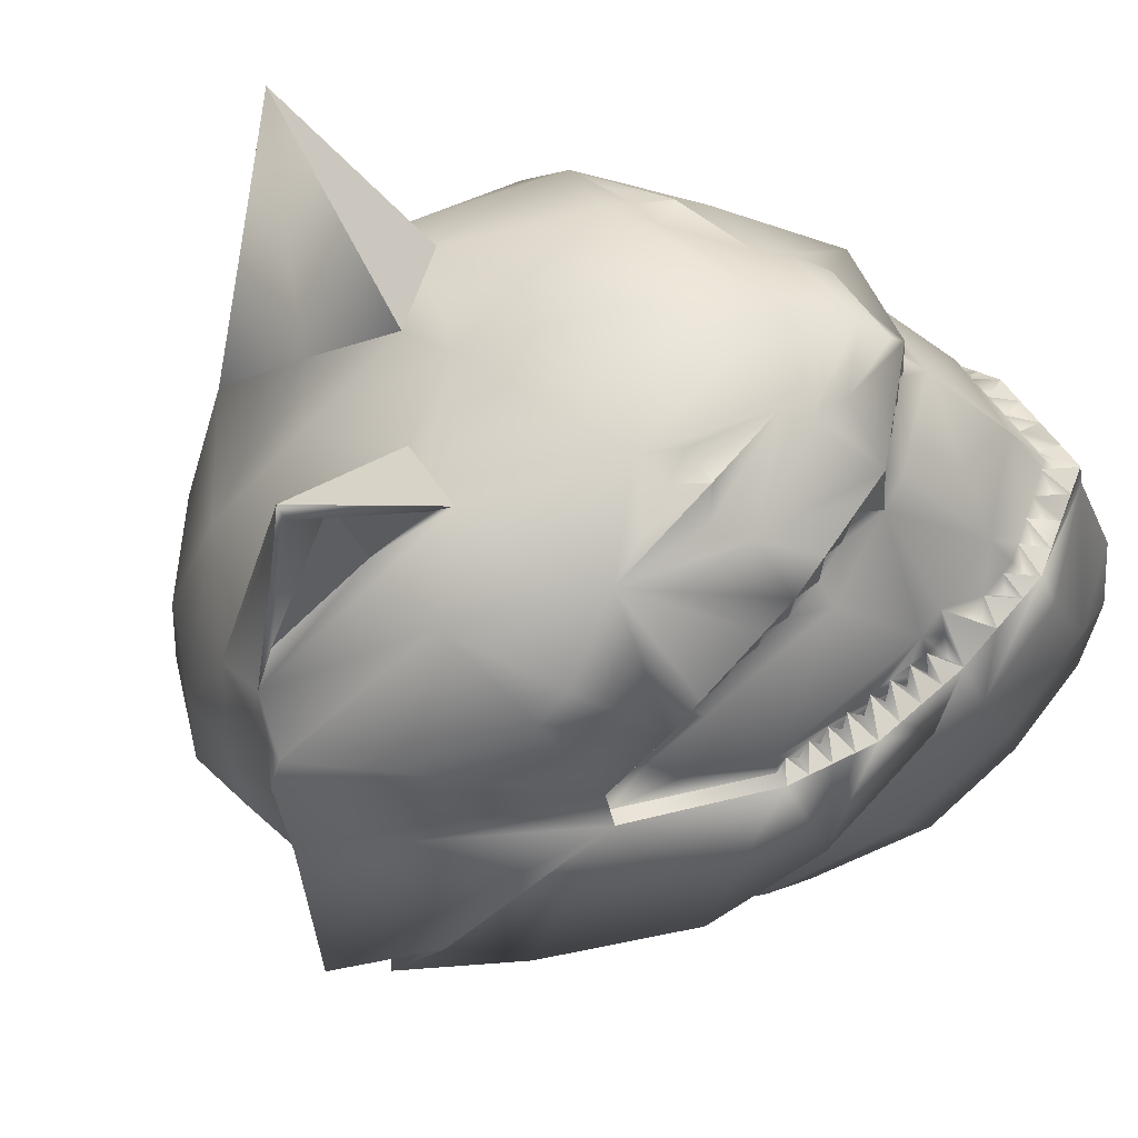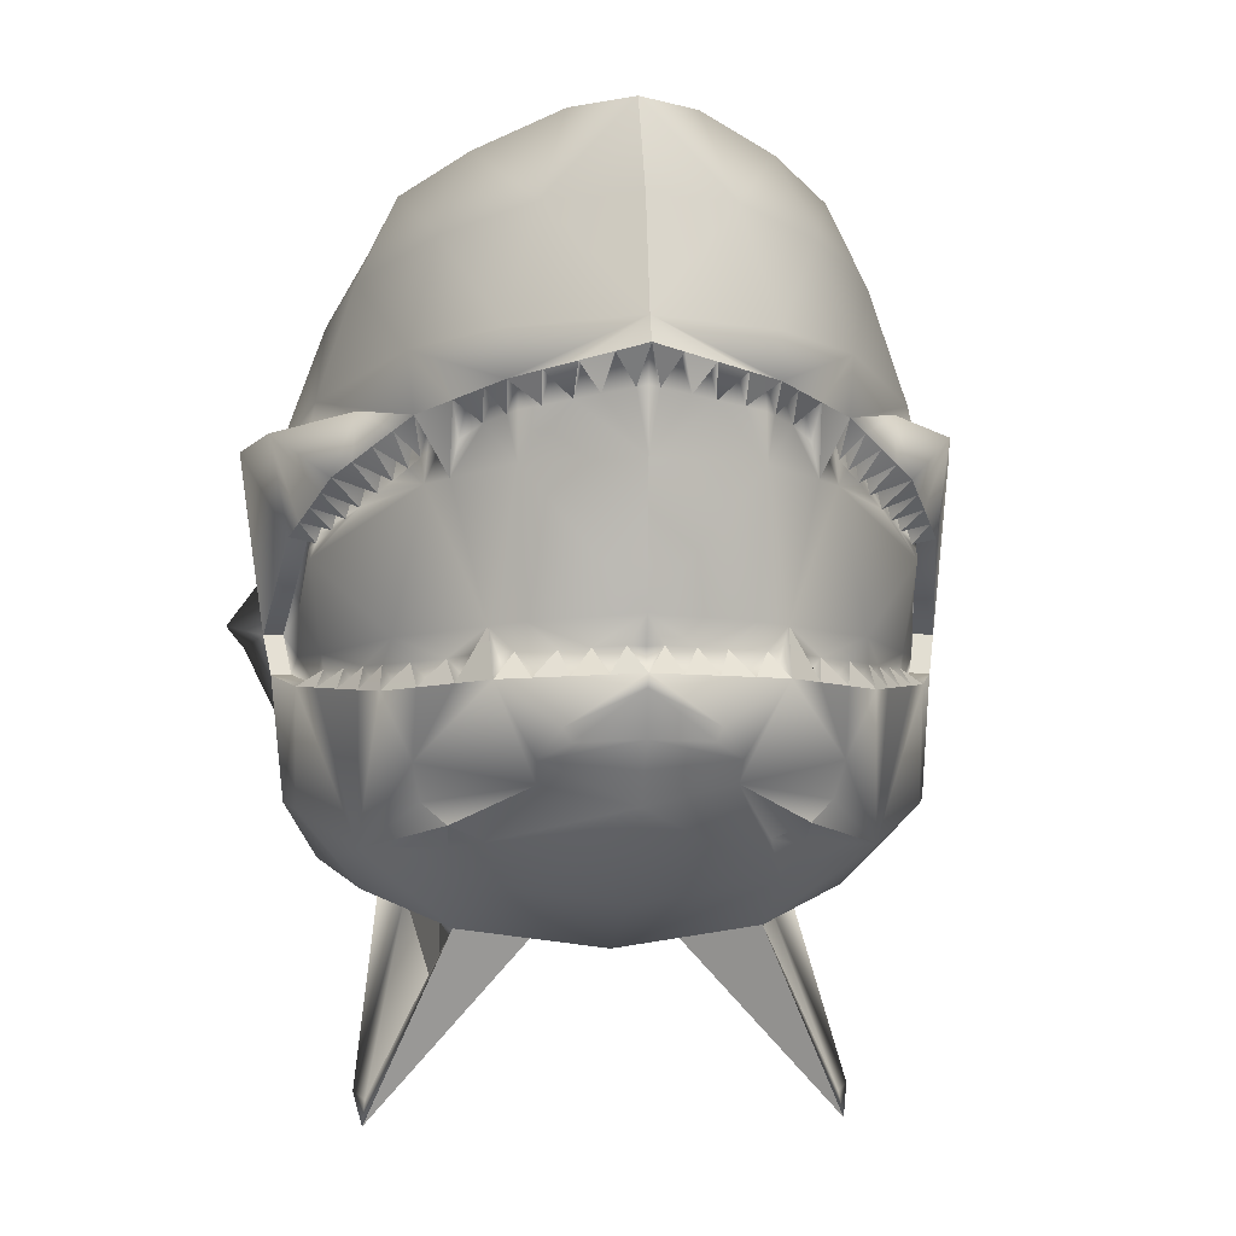
<metadata>
{"format":"obj","ext":"obj","renderer":"f3d","projection":"perspective","resolution":1024,"background":"white","views":[{"elev":-30.5,"azim":42.6,"up":"+Z"},{"elev":5.1,"azim":77.4,"up":"+Y"}]}
</metadata>
<code>
o new_helmet
v 0.4898 -2.924 0.02851
v 0.49 -3.135 0.03043
v 0.4754 -2.924 0.02689
v 0.4757 -3.136 0.02881
v 0.4442 -3.216 -0.04213
v 0.4639 -2.949 -0.06469
v 0.3158 -3.063 -0.2221
v 0.295 -3.169 -0.2043
v 0.3949 -3.16 -0.138
v 0.4502 -2.949 -0.05776
v 0.398 -2.975 -0.1177
v 0.459 -3.143 -0.06283
v 0.2563 -3.479 -0.1701
v 0.08518 -3.346 -0.1761
v 0.267 -3.496 -0.1711
v 0.2271 -3.417 -0.1182
v 0.364 -3.019 -0.1877
v 0.3528 -3.019 -0.1634
v 0.4833 -2.93 0.005211
v 0.4577 -2.966 -0.04195
v 0.4683 -2.958 -0.003293
v 0.4745 -2.953 0.01914
v 0.4325 -2.964 -0.1011
v 0.4376 -2.955 -0.07223
v 0.4202 -2.964 -0.09223
v 0.4337 -2.979 -0.08105
v 0.4217 -3.016 -0.1031
v 0.3754 -2.997 -0.1406
v 0.3641 -3.008 -0.152
v 0.3666 -3.029 -0.1558
v 0.3892 -3.011 -0.1332
v 0.3983 -3.003 -0.1242
v 0.3519 -3.03 -0.1963
v 0.3302 -3.041 -0.1862
v 0.3189 -3.052 -0.1976
v 0.3195 -3.067 -0.2026
v 0.3429 -3.048 -0.1794
v 0.3534 -3.039 -0.1689
v 0.477 -3.141 -0.04487
v 0.4813 -3.139 -0.01977
v 0.4857 -3.137 0.005328
v 0.4632 -3.141 -0.03992
v 0.4673 -3.139 -0.01701
v 0.4715 -3.137 0.005897
v 0.4596 -3.126 -0.05717
v 0.475 -3.119 0.0161
v 0.4703 -3.121 -0.006718
v 0.4658 -3.123 -0.0287
v 0.4163 -3.154 -0.113
v 0.4376 -3.149 -0.08789
v 0.4466 -3.111 -0.07526
v 0.4276 -3.135 -0.1034
v 0.4101 -3.139 -0.1286
v 0.3537 -3.165 -0.1837
v 0.3794 -3.162 -0.1666
v 0.32 -3.167 -0.1877
v 0.345 -3.165 -0.1712
v 0.3699 -3.162 -0.1546
v 0.387 -3.144 -0.1494
v 0.3632 -3.148 -0.1644
v 0.338 -3.152 -0.1802
v 0.3108 -3.156 -0.1973
v 0.4866 -3.145 0.03013
v 0.4851 -3.179 0.03026
v 0.4672 -3.202 0.02843
v 0.477 -3.183 -0.01849
v 0.4573 -3.198 -0.04185
v 0.3891 -3.268 -0.1032
v 0.4105 -3.25 -0.1025
v 0.4806 -3.098 0.02903
v 0.4791 -2.998 0.02797
v 0.237 -3.168 -0.2288
v 0.3076 -3.063 -0.209
v 0.3201 -3.078 -0.2067
v 0.2698 -3.119 -0.2199
v 0.459 -3.003 -0.05692
v 0.4072 -3.02 -0.1211
v 0.4603 -3.106 -0.05056
v 0.4101 -3.123 -0.1414
v 0.266 -3.152 -0.2209
v 0.3135 -3.145 -0.1985
v 0.4691 -2.93 0.005729
v 0.4628 -2.937 -0.01543
v 0.4565 -2.943 -0.0366
v 0.4768 -2.951 0.02729
v 0.4534 -2.969 -0.05745
v 0.4634 -2.961 -0.02137
v 0.4098 -2.995 -0.1104
v 0.4471 -2.972 -0.06501
v 0.3867 -2.986 -0.1292
v 0.3144 -3.071 -0.2078
v 0.403 -3 -0.1196
v 0.3779 -3.02 -0.1445
v 0.3415 -3.03 -0.1748
v 0.3321 -3.057 -0.19
v 0.3854 -3.306 0.02011
v 0.276 -3.359 0.008173
v -0.0996 -2.947 -0.03806
v 0.4584 -3.227 0.02766
v -0.06019 -2.889 -0.03411
v -0.13 -3.012 -0.04092
v -0.144 -3.089 -0.04182
v -0.06699 -3.304 -0.03118
v 0.02774 -3.349 -0.02004
v -0.1205 -3.253 -0.03769
v 0.149 -3.374 -0.006069
v 0.4004 -2.761 0.01693
v 0.4488 -2.828 0.02302
v -0.1413 -3.172 -0.04078
v 0.4788 -2.906 0.02711
v -0.006149 -3.292 -0.1723
v 0.02493 -2.888 -0.1762
v 0.3285 -2.794 -0.09734
v -0.02221 -3.028 -0.2049
v 0.3948 -2.931 -0.1349
v 0.1768 -2.859 -0.1805
v 0.1913 -3.008 -0.245
v -0.0303 -3.175 -0.2166
v 0.2431 -3.168 -0.2429
v -0.04113 -3.302 -0.1232
v -0.002805 -2.946 -0.2066
v 0.1019 -2.877 -0.1748
v 0.3755 -2.768 -0.03087
v -0.03679 -2.89 -0.1107
v 0.3826 -3.294 -0.08904
v 0.3654 -2.853 -0.1164
v -0.02964 -3.107 -0.2226
v 0.2965 -2.969 -0.2062
v 0.4523 -2.916 -0.06751
v -0.09425 -3.014 -0.1312
v 0.2659 -2.823 -0.1525
v 0.06648 -3.318 -0.201
v 0.07468 -3.032 -0.2491
v 0.1779 -2.915 -0.2121
v 0.227 -3.141 -0.2508
v -0.02227 -3.257 -0.195
v -0.1043 -3.174 -0.1457
v -0.08735 -3.254 -0.1336
v 0.421 -2.832 -0.0468
v 0.281 -2.884 -0.1802
v -0.07302 -2.948 -0.126
v 0.08689 -2.934 -0.2072
v 0.04776 -3.348 -0.1404
v -0.1058 -3.091 -0.1501
v 0.3024 -3.169 -0.2178
v 0.4051 -3.16 -0.1496
v 0.4093 -2.974 -0.1281
v 0.4726 -3.143 -0.06997
v 0.2209 -3.141 -0.2367
v 0.143 -3.358 -0.09021
v 0.1066 -3.354 -0.1538
v 0.2593 -3.355 -0.1093
v 0.2348 -3.355 -0.04702
v 0.2717 -3.347 -0.1066
v 0.201 -3.355 -0.1211
v 0.2434 -3.476 -0.1803
v 0.02739 -3.257 -0.2156
v 0.07313 -3.063 -0.2544
v 0.06926 -3.148 -0.2616
v 0.3012 -2.992 -0.2101
v 0.1945 -3.008 -0.2732
v -0.02104 -3.175 -0.2983
v 0.3483 -3.277 -0.1686
v -0.02356 -3.108 -0.2763
v 0.41 -3.207 -0.1265
v 0.3791 -2.973 -0.169
v 0.09155 -3.328 -0.2247
v 0.2365 -3.326 -0.1771
v 0.07119 -3.317 -0.234
v 0.03105 -3.258 -0.2479
v 0.07633 -3.063 -0.2827
v 0.07357 -3.149 -0.2997
v 0.2927 -2.991 -0.2396
v 0.2638 -3.258 -0.231
v 0.2934 -3.259 -0.2184
v 0.4768 -2.936 -0.01809
v 0.4704 -2.943 -0.04139
v 0.4507 -2.955 -0.07999
v 0.398 -2.985 -0.143
v 0.3866 -2.997 -0.1579
v 0.3753 -3.008 -0.1728
v 0.3399 -3.041 -0.2049
v 0.3278 -3.052 -0.2135
v 0.4276 -3.154 -0.123
v 0.4501 -3.149 -0.0965
v 0.328 -3.167 -0.2008
v 0.4684 -3.174 -0.02487
v 0.4009 -3.262 -0.07663
v 0.3965 -3.236 -0.1219
v 0.37 -3.271 -0.1346
v 0.4528 -3.127 -0.06904
v 0.4421 -3.13 -0.08157
v 0.421 -2.99 -0.09767
v 0.4778 -3.119 0.0289
v 0.4289 -3.215 0.0923
v 0.4437 -2.948 0.114
v 0.2639 -3.059 0.2363
v 0.2474 -3.165 0.2162
v 0.3596 -3.157 0.1737
v 0.4318 -2.948 0.1042
v 0.3675 -2.973 0.1514
v 0.4389 -3.142 0.1145
v 0.2167 -3.475 0.1796
v 0.04882 -3.343 0.1448
v 0.2269 -3.493 0.1833
v 0.1999 -3.414 0.1214
v 0.3186 -3.015 0.2128
v 0.3132 -3.016 0.1866
v 0.4782 -2.93 0.04988
v 0.4426 -2.965 0.09075
v 0.4617 -2.957 0.05531
v 0.4728 -2.953 0.03475
v 0.4049 -2.961 0.1427
v 0.4163 -2.954 0.1156
v 0.3949 -2.962 0.1313
v 0.4105 -2.977 0.1237
v 0.3938 -3.013 0.1432
v 0.3403 -2.994 0.169
v 0.3267 -3.005 0.1778
v 0.3282 -3.026 0.1824
v 0.3554 -3.008 0.1652
v 0.3663 -3.001 0.1582
v 0.3049 -3.026 0.2186
v 0.286 -3.037 0.2041
v 0.2724 -3.048 0.2129
v 0.2718 -3.063 0.2182
v 0.2998 -3.045 0.2005
v 0.3125 -3.036 0.1925
v 0.4605 -3.14 0.101
v 0.4703 -3.138 0.07748
v 0.4802 -3.137 0.05395
v 0.4481 -3.14 0.09309
v 0.4573 -3.139 0.07166
v 0.4665 -3.137 0.05023
v 0.4408 -3.125 0.1088
v 0.4722 -3.119 0.04076
v 0.4625 -3.121 0.06196
v 0.4532 -3.122 0.08242
v 0.386 -3.152 0.154
v 0.4125 -3.147 0.1343
v 0.4241 -3.109 0.1233
v 0.3992 -3.132 0.1469
v 0.3766 -3.137 0.1676
v 0.3092 -3.161 0.2091
v 0.3381 -3.159 0.1982
v 0.2754 -3.163 0.2055
v 0.3035 -3.161 0.1949
v 0.3315 -3.159 0.1843
v 0.3493 -3.141 0.1828
v 0.3228 -3.145 0.1921
v 0.2947 -3.148 0.202
v 0.2644 -3.152 0.2126
v 0.4663 -3.182 0.07602
v 0.4418 -3.197 0.09464
v 0.3615 -3.266 0.1404
v 0.3825 -3.247 0.1442
v 0.1853 -3.164 0.227
v 0.2588 -3.059 0.2217
v 0.2715 -3.074 0.2224
v 0.2194 -3.115 0.2249
v 0.4405 -3.002 0.1063
v 0.3756 -3.018 0.1575
v 0.443 -3.105 0.1022
v 0.3737 -3.12 0.1798
v 0.2154 -3.148 0.2256
v 0.2668 -3.141 0.2142
v 0.4645 -2.93 0.04621
v 0.4536 -2.936 0.06553
v 0.4427 -2.942 0.08485
v 0.435 -2.968 0.1049
v 0.4528 -2.961 0.07188
v 0.3806 -2.993 0.1473
v 0.4272 -2.971 0.111
v 0.3539 -2.984 0.1602
v 0.2657 -3.067 0.2221
v 0.3719 -2.997 0.1547
v 0.3418 -3.017 0.1738
v 0.2996 -3.027 0.1954
v 0.287 -3.053 0.2086
v -0.03924 -3.29 0.1197
v -0.009004 -2.885 0.1233
v 0.3047 -2.792 0.1128
v -0.06166 -3.025 0.1433
v 0.3606 -2.929 0.1667
v 0.1381 -2.856 0.1611
v 0.1375 -3.004 0.2297
v -0.07245 -3.171 0.1554
v 0.1881 -3.164 0.2421
v -0.06236 -3.3 0.06421
v -0.04296 -2.943 0.1478
v 0.0663 -2.874 0.1391
v 0.3654 -2.767 0.05807
v -0.05452 -2.888 0.04577
v 0.3583 -3.292 0.1256
v 0.3363 -2.851 0.1406
v -0.07303 -3.104 0.1603
v 0.2488 -2.965 0.2148
v 0.4318 -2.914 0.1136
v -0.1154 -3.012 0.05505
v 0.2313 -2.82 0.153
v 0.02508 -3.315 0.1644
v 0.02289 -3.028 0.2081
v 0.132 -2.912 0.1931
v 0.1708 -3.136 0.2457
v -0.05996 -3.254 0.1377
v -0.1287 -3.172 0.06974
v -0.1097 -3.252 0.06322
v 0.406 -2.831 0.08489
v 0.2397 -2.881 0.1845
v -0.09337 -2.946 0.05357
v 0.04434 -2.931 0.1683
v 0.02032 -3.346 0.1017
v -0.131 -3.089 0.07224
v 0.2515 -3.165 0.231
v 0.3669 -3.157 0.1873
v 0.3762 -2.972 0.164
v 0.4506 -3.141 0.1245
v 0.168 -3.136 0.2306
v 0.1243 -3.356 0.07428
v 0.07467 -3.352 0.1281
v 0.2335 -3.353 0.1189
v 0.2235 -3.354 0.05267
v 0.2461 -3.345 0.1189
v 0.174 -3.353 0.1173
v 0.2018 -3.472 0.1866
v -0.01616 -3.254 0.1688
v 0.02012 -3.058 0.2135
v 0.01457 -3.144 0.2211
v 0.2525 -2.988 0.22
v 0.1343 -3.004 0.258
v -0.08171 -3.171 0.2371
v 0.3071 -3.274 0.1952
v -0.0791 -3.104 0.2139
v 0.3768 -3.205 0.1667
v 0.3376 -2.97 0.1971
v 0.04418 -3.324 0.1933
v 0.1961 -3.322 0.1793
v 0.02229 -3.313 0.1976
v -0.01983 -3.254 0.2011
v 0.01692 -3.058 0.2417
v 0.01025 -3.144 0.2592
v 0.2376 -2.987 0.2469
v 0.2108 -3.254 0.2367
v 0.2425 -3.255 0.2311
v 0.4667 -2.936 0.07126
v 0.4552 -2.942 0.09263
v 0.4274 -2.953 0.1261
v 0.3618 -2.983 0.1762
v 0.3474 -2.993 0.1884
v 0.333 -3.004 0.2006
v 0.2912 -3.037 0.2245
v 0.2775 -3.048 0.2304
v 0.3948 -3.152 0.1663
v 0.4227 -3.147 0.1454
v 0.2804 -3.163 0.2201
v 0.4565 -3.173 0.08016
v 0.379 -3.26 0.1171
v 0.3646 -3.234 0.1597
v 0.3358 -3.269 0.1668
v 0.4315 -3.125 0.1189
v 0.4183 -3.128 0.1288
v 0.3943 -2.988 0.1372
f 13 154 15
f 151 155 16
f 155 152 16
f 13 151 16
f 154 153 15
f 143 156 15
f 147 23 27
f 145 8 62
f 2 41 46
f 17 181 30
f 152 13 16
f 146 9 53
f 7 183 36
f 150 143 15
f 153 150 15
f 151 156 14
f 84 177 87
f 82 19 22
f 19 1 22
f 1 3 22
f 26 27 193
f 83 176 21
f 176 19 21
f 19 82 21
f 6 177 20
f 177 176 87
f 176 83 87
f 10 6 20
f 177 84 20
f 23 178 26
f 178 6 89
f 6 10 89
f 24 178 89
f 23 193 27
f 147 88 11
f 178 24 26
f 25 23 26
f 181 180 93
f 180 179 31
f 179 147 32
f 147 11 32
f 90 179 32
f 181 29 30
f 18 17 30
f 180 28 93
f 29 181 93
f 179 90 31
f 28 180 31
f 183 182 95
f 182 33 37
f 33 17 38
f 17 18 38
f 94 33 38
f 183 35 36
f 73 7 36
f 182 34 95
f 35 183 95
f 33 94 37
f 34 182 37
f 41 40 47
f 40 39 48
f 39 148 45
f 148 12 45
f 42 39 45
f 41 44 46
f 4 2 46
f 40 43 47
f 44 41 47
f 39 42 48
f 43 40 48
f 184 49 52
f 185 192 51
f 148 191 12
f 148 185 51
f 49 184 53
f 184 146 53
f 50 185 52
f 185 184 52
f 186 56 61
f 54 57 60
f 55 58 59
f 9 146 59
f 146 55 59
f 56 186 62
f 186 145 62
f 57 54 61
f 54 186 61
f 58 55 60
f 55 54 60
f 64 65 67
f 63 64 66
f 187 63 66
f 187 66 67
f 66 64 67
f 163 69 190
f 190 69 68
f 68 69 188
f 188 69 5
f 5 69 189
f 189 69 163
f 91 75 73
f 77 51 79
f 31 32 77
f 10 20 86
f 20 84 87
f 21 22 71
f 87 83 21
f 21 82 22
f 22 3 85
f 26 89 76
f 26 193 25
f 92 11 88
f 26 24 89
f 86 89 10
f 90 93 30
f 136 120 138
f 137 136 138
f 125 97 154
f 138 103 105
f 110 139 108
f 139 113 123
f 129 126 139
f 139 107 108
f 140 115 128
f 131 126 140
f 116 140 134
f 134 128 117
f 114 158 127
f 127 159 118
f 100 141 98
f 98 130 101
f 6 23 115
f 124 121 141
f 141 114 130
f 112 142 121
f 121 133 114
f 142 117 133
f 122 134 142
f 157 136 118
f 157 111 136
f 133 117 158
f 160 117 128
f 97 106 153
f 111 143 120
f 120 104 103
f 132 14 143
f 102 137 109
f 125 5 99
f 127 137 144
f 114 144 130
f 130 102 101
f 147 128 115
f 119 149 72
f 119 8 145
f 109 138 105
f 97 153 154
f 153 106 150
f 131 124 107
f 135 170 162
f 13 15 156
f 150 104 143
f 166 160 147
f 155 14 154
f 135 162 172
f 135 161 7
f 14 168 154
f 125 190 68
f 163 186 55
f 171 161 135
f 154 163 125
f 159 162 118
f 119 169 170
f 166 179 181
f 157 169 132
f 164 159 127
f 117 171 158
f 182 7 173
f 167 119 174
f 165 184 185
f 164 171 135
f 175 145 163
f 135 172 164
f 135 119 170
f 146 165 163
f 175 168 174
f 158 164 127
f 118 170 157
f 119 167 169
f 175 163 168
f 173 166 17
f 117 173 161
f 173 7 161
f 174 145 175
f 167 174 168
f 132 167 14
f 5 165 148
f 73 135 7
f 177 6 110
f 187 2 63
f 187 148 2
f 189 165 5
f 67 5 148
f 148 187 67
f 99 67 65
f 70 194 46
f 46 44 47
f 48 47 43
f 48 42 45
f 45 12 191
f 52 192 50
f 52 49 53
f 53 9 59
f 60 59 58
f 60 57 61
f 62 61 56
f 192 52 51
f 76 51 27
f 74 75 91
f 75 149 73
f 88 77 92
f 75 74 81
f 77 74 38
f 74 91 36
f 95 74 36
f 95 37 74
f 37 38 74
f 30 93 77
f 93 31 77
f 38 30 77
f 32 92 77
f 79 74 77
f 45 51 78
f 81 80 75
f 71 76 87
f 76 86 20
f 20 87 76
f 87 21 71
f 22 85 71
f 76 27 26
f 89 86 76
f 81 79 60
f 79 51 52
f 81 60 61
f 149 80 72
f 78 70 47
f 70 46 47
f 47 48 78
f 79 59 60
f 72 80 8
f 8 81 62
f 61 62 81
f 48 45 78
f 59 79 53
f 53 79 52
f 191 192 51
f 76 70 78
f 46 194 4
f 203 323 321
f 320 206 324
f 324 206 321
f 203 206 320
f 323 205 322
f 325 312 205
f 316 217 213
f 314 252 198
f 2 236 231
f 207 220 350
f 321 206 203
f 315 243 199
f 197 226 352
f 319 205 312
f 322 205 319
f 320 325 203
f 269 271 346
f 267 212 209
f 209 212 1
f 1 212 3
f 216 362 217
f 268 211 345
f 345 211 209
f 209 211 267
f 196 210 346
f 346 271 345
f 345 271 268
f 200 210 196
f 346 210 269
f 213 216 347
f 347 273 196
f 196 273 200
f 214 273 347
f 213 362 215
f 272 316 201
f 347 216 214
f 215 216 213
f 350 277 349
f 349 221 348
f 348 222 316
f 316 222 201
f 274 222 348
f 350 220 219
f 208 220 207
f 349 277 218
f 219 277 350
f 348 221 274
f 218 221 349
f 352 279 351
f 351 227 223
f 223 228 207
f 207 228 208
f 278 228 223
f 352 226 225
f 258 226 197
f 351 279 224
f 225 279 352
f 223 227 278
f 224 227 351
f 231 237 230
f 230 238 229
f 229 235 317
f 317 235 202
f 232 235 229
f 231 236 234
f 4 236 2
f 230 237 233
f 234 237 231
f 229 238 232
f 233 238 230
f 353 242 239
f 354 361 240
f 360 317 202
f 317 241 354
f 239 243 353
f 353 243 315
f 240 242 354
f 354 242 353
f 355 251 246
f 244 250 247
f 245 249 248
f 199 249 315
f 315 249 245
f 246 252 355
f 355 252 314
f 247 251 244
f 244 251 355
f 248 250 245
f 245 250 244
f 64 254 65
f 63 253 64
f 356 253 63
f 356 254 253
f 253 254 64
f 332 359 256
f 359 255 256
f 255 357 256
f 357 195 256
f 195 358 256
f 358 332 256
f 275 258 260
f 262 241 217
f 221 262 222
f 200 270 210
f 210 271 269
f 211 71 212
f 271 211 268
f 211 212 267
f 212 85 3
f 216 261 273
f 216 215 362
f 276 272 201
f 216 273 214
f 270 200 273
f 222 201 219
f 289 305 307
f 306 305 287
f 97 294 323
f 103 307 105
f 110 308 298
f 308 282 295
f 298 295 284
f 107 308 108
f 309 284 295
f 300 295 282
f 285 309 300
f 303 297 309
f 283 327 302
f 296 287 328
f 100 310 293
f 98 299 310
f 284 213 196
f 293 290 281
f 310 283 290
f 281 311 291
f 290 302 311
f 311 286 303
f 291 303 285
f 326 287 305
f 280 326 305
f 302 327 286
f 329 297 286
f 97 322 106
f 280 312 301
f 289 104 312
f 301 312 204
f 102 306 313
f 99 357 294
f 306 296 313
f 313 283 299
f 102 299 101
f 297 316 284
f 288 318 304
f 288 198 257
f 109 307 306
f 97 323 322
f 322 319 106
f 100 291 300
f 304 331 339
f 203 325 205
f 104 319 312
f 329 335 316
f 323 320 324
f 304 341 331
f 304 197 330
f 337 204 323
f 294 255 332
f 245 355 332
f 340 304 330
f 323 332 337
f 328 331 341
f 288 339 338
f 350 348 335
f 326 338 339
f 328 333 296
f 286 340 330
f 342 352 351
f 336 343 288
f 354 353 334
f 333 304 340
f 344 332 314
f 304 333 341
f 304 339 288
f 315 332 334
f 344 343 337
f 327 333 340
f 339 287 326
f 288 338 336
f 344 337 332
f 342 207 335
f 286 342 329
f 342 330 197
f 343 314 288
f 336 337 343
f 301 336 338
f 195 317 334
f 304 258 197
f 110 196 345
f 356 63 2
f 356 2 317
f 358 334 332
f 254 317 195
f 317 254 356
f 99 254 195
f 70 236 194
f 236 237 234
f 238 233 237
f 238 235 232
f 235 360 202
f 242 240 361
f 242 243 239
f 243 249 199
f 250 248 249
f 250 251 247
f 252 246 251
f 361 241 242
f 261 241 263
f 259 275 260
f 260 258 318
f 272 262 217
f 260 266 259
f 262 228 259
f 259 226 275
f 279 226 259
f 279 259 227
f 227 259 228
f 220 262 277
f 277 262 221
f 228 262 220
f 222 262 276
f 264 259 266
f 241 235 263
f 266 265 198
f 71 271 261
f 261 210 270
f 210 261 271
f 271 71 211
f 212 71 85
f 261 216 217
f 273 261 270
f 266 250 264
f 264 242 241
f 266 251 250
f 318 265 260
f 263 237 70
f 70 237 236
f 237 263 238
f 264 250 249
f 257 198 265
f 198 252 266
f 251 266 252
f 238 263 235
f 249 243 264
f 243 242 264
f 360 241 361
f 261 70 71
f 236 4 194
f 13 152 154
f 143 14 156
f 151 13 156
f 23 25 193
f 147 27 88
f 185 50 192
f 148 51 191
f 77 27 51
f 36 91 73
f 73 35 34
f 73 34 94
f 95 36 73
f 37 95 73
f 73 94 18
f 29 28 90
f 37 73 18
f 18 29 90
f 90 11 92
f 32 31 93
f 90 92 32
f 37 18 90
f 38 37 90
f 90 32 93
f 30 38 90
f 136 111 120
f 137 118 136
f 125 96 97
f 138 120 103
f 110 129 139
f 139 126 113
f 129 115 126
f 139 123 107
f 140 126 115
f 131 113 126
f 116 131 140
f 134 140 128
f 114 133 158
f 100 124 141
f 98 141 130
f 115 129 6
f 6 178 23
f 23 147 115
f 124 112 121
f 141 121 114
f 112 122 142
f 121 142 133
f 142 134 117
f 122 116 134
f 157 132 111
f 111 132 143
f 120 143 104
f 102 144 137
f 99 96 125
f 125 188 5
f 127 118 137
f 114 127 144
f 130 144 102
f 147 160 128
f 119 135 149
f 119 72 8
f 109 137 138
f 123 113 131
f 131 116 122
f 122 112 124
f 124 100 107
f 107 123 131
f 131 122 124
f 150 106 104
f 166 173 160
f 154 152 155
f 155 151 14
f 14 167 168
f 125 163 190
f 68 188 125
f 55 146 163
f 163 145 186
f 186 54 55
f 154 168 163
f 159 172 162
f 181 17 166
f 166 147 179
f 179 180 181
f 157 170 169
f 164 172 159
f 117 161 171
f 173 17 33
f 182 183 7
f 173 33 182
f 185 148 165
f 165 146 184
f 158 171 164
f 118 162 170
f 117 160 173
f 174 119 145
f 132 169 167
f 73 149 135
f 110 1 19
f 110 19 176
f 6 129 110
f 110 176 177
f 189 163 165
f 99 5 67
f 76 78 51
f 88 27 77
f 79 81 74
f 45 191 51
f 81 8 80
f 149 75 80
f 76 71 70
f 203 205 323
f 325 204 312
f 320 204 325
f 213 217 362
f 272 217 316
f 354 241 361
f 360 241 317
f 262 264 241
f 258 275 226
f 258 226 279
f 224 225 258
f 219 208 278
f 278 224 258
f 258 279 227
f 258 227 228
f 278 258 228
f 278 228 220
f 274 218 219
f 219 278 220
f 277 221 222
f 219 220 277
f 201 274 219
f 222 276 201
f 219 277 222
f 289 280 305
f 306 307 305
f 97 96 294
f 103 289 307
f 110 108 308
f 308 292 282
f 298 308 295
f 107 292 308
f 309 297 284
f 300 309 295
f 285 303 309
f 303 286 297
f 283 296 327
f 100 98 310
f 98 101 299
f 196 298 284
f 284 316 213
f 213 347 196
f 293 310 290
f 310 299 283
f 281 290 311
f 290 283 302
f 311 302 286
f 291 311 303
f 280 301 326
f 280 289 312
f 289 103 104
f 102 109 306
f 294 96 99
f 99 195 357
f 306 287 296
f 313 296 283
f 102 313 299
f 297 329 316
f 288 257 318
f 288 314 198
f 109 105 307
f 300 282 292
f 292 107 100
f 100 293 281
f 291 285 300
f 100 281 291
f 300 292 100
f 104 106 319
f 329 342 335
f 324 321 323
f 323 204 320
f 337 336 204
f 294 357 255
f 255 359 332
f 332 315 245
f 245 244 355
f 355 314 332
f 323 294 332
f 328 287 331
f 335 207 350
f 350 349 348
f 348 316 335
f 326 301 338
f 328 341 333
f 286 327 340
f 223 207 342
f 342 197 352
f 351 223 342
f 334 317 354
f 353 315 334
f 327 296 333
f 339 331 287
f 286 330 342
f 343 344 314
f 301 204 336
f 304 318 258
f 209 1 110
f 110 298 196
f 196 346 345
f 345 209 110
f 358 195 334
f 99 65 254
f 261 217 241
f 272 276 262
f 264 262 259
f 241 360 235
f 266 260 265
f 318 257 265
f 261 263 70
l 25 11
l 10 24
l 24 25
l 84 10
l 3 82
l 215 201
l 200 214
l 214 215
l 269 200
l 3 267

</code>
